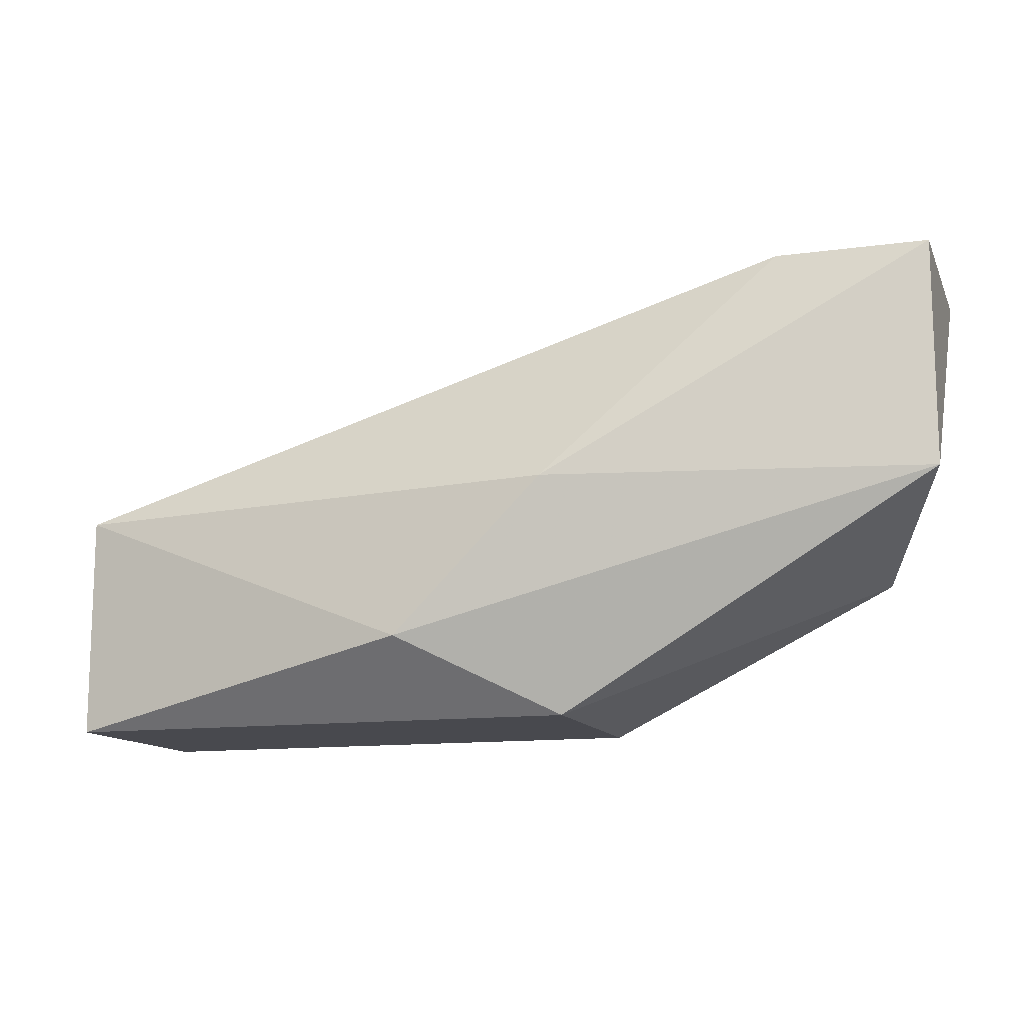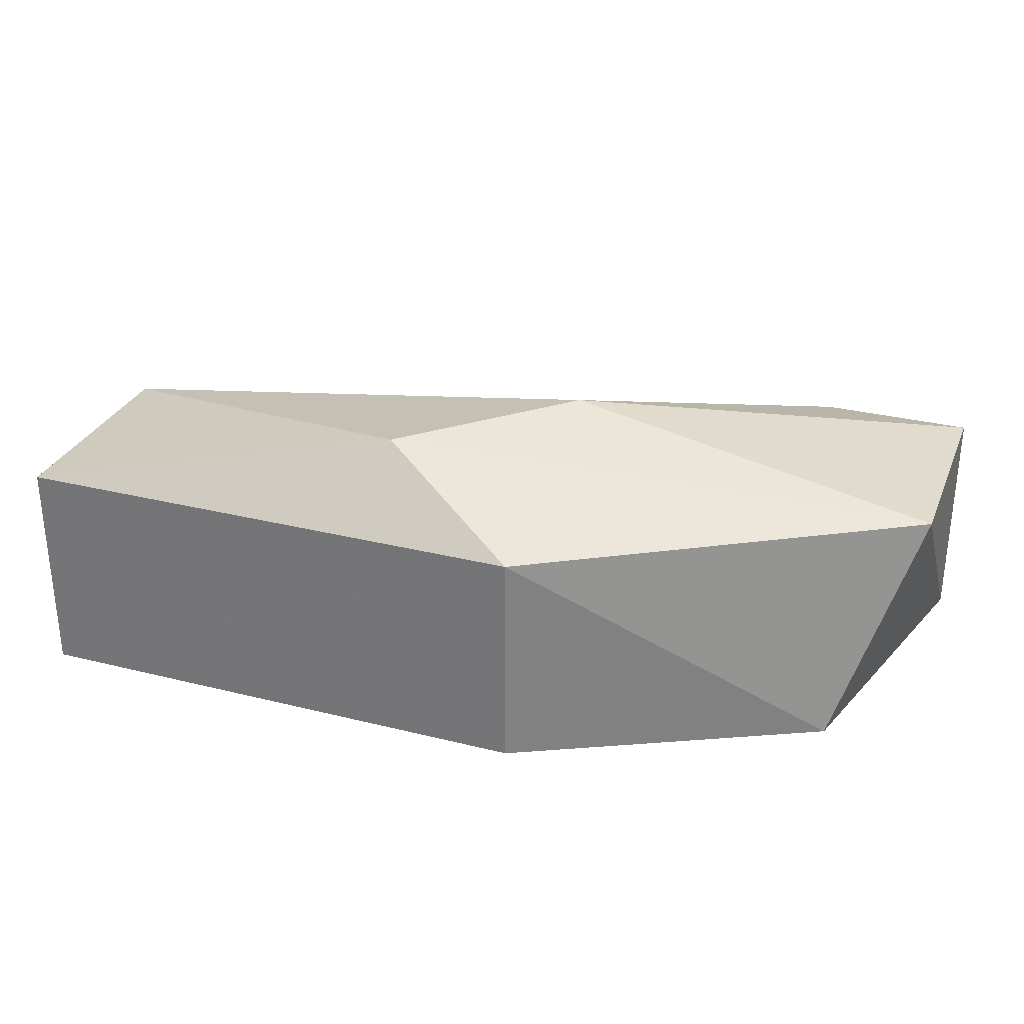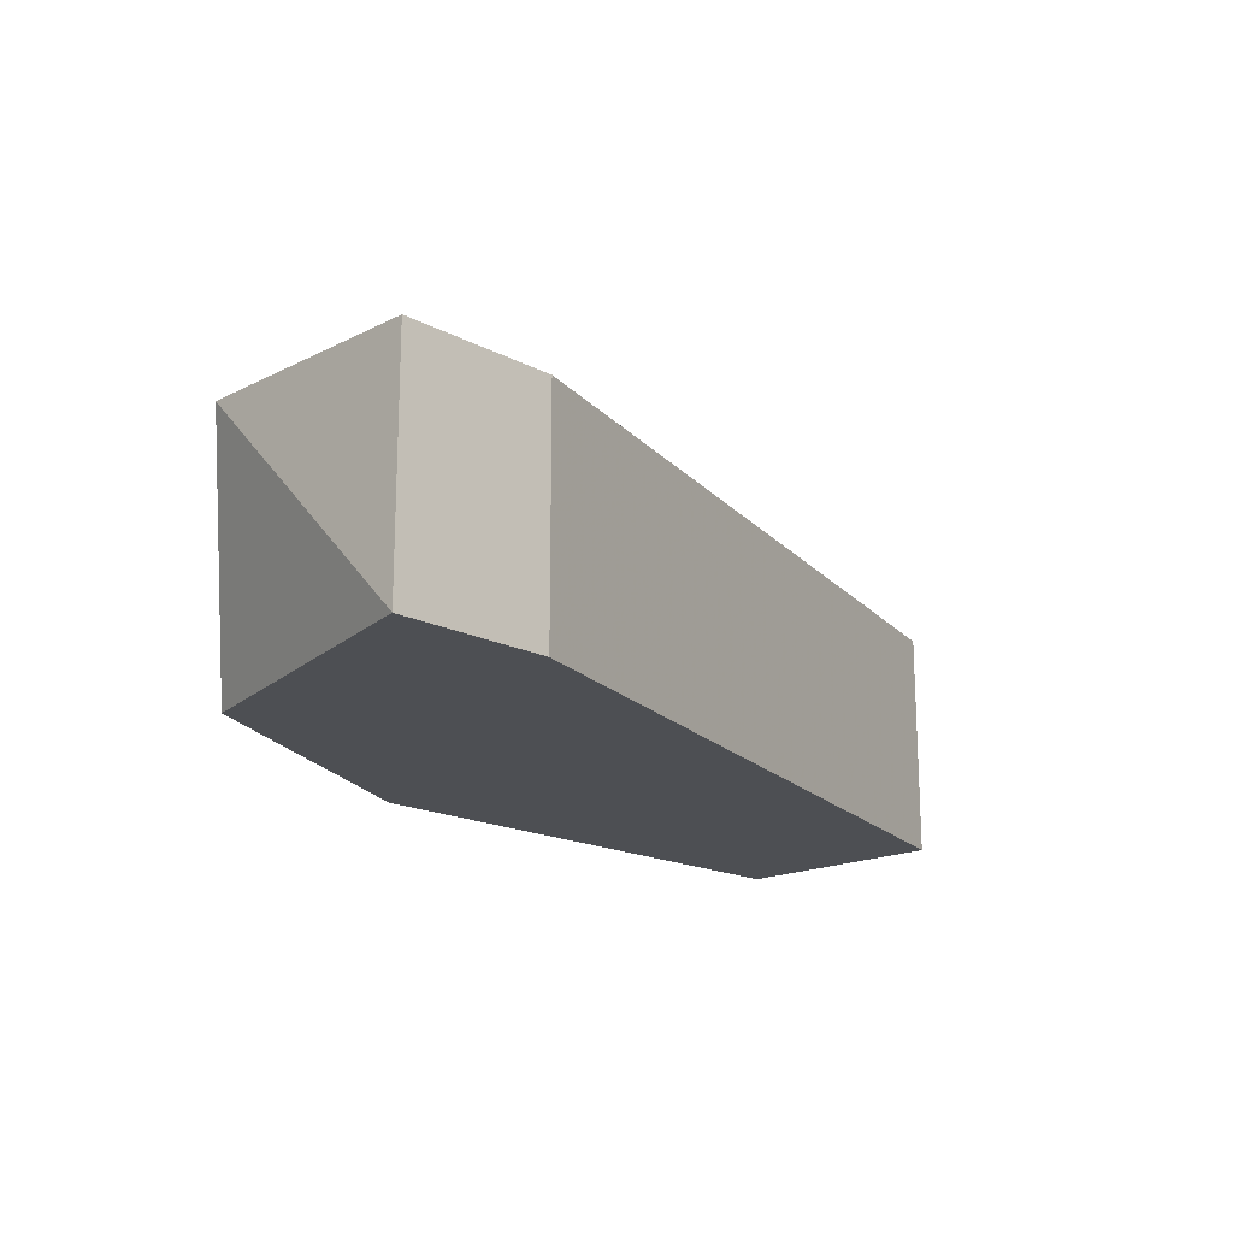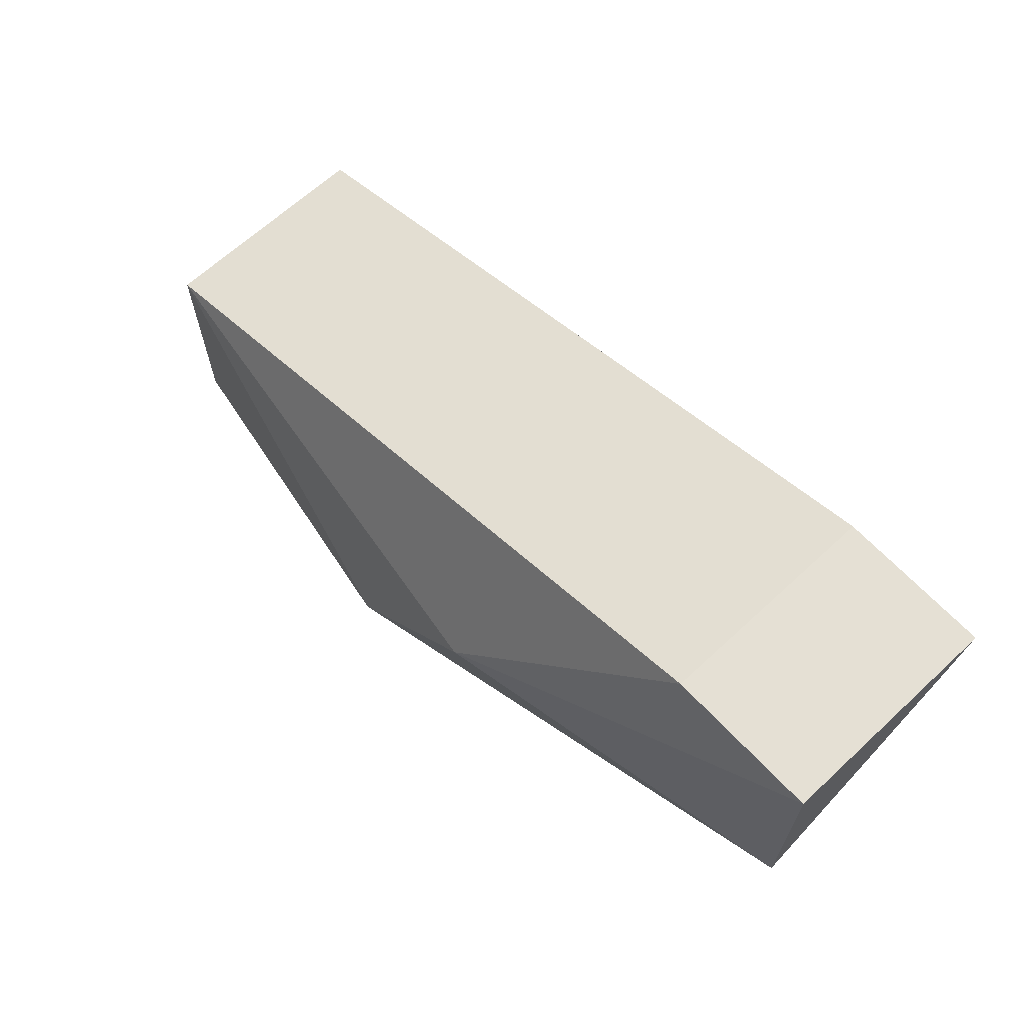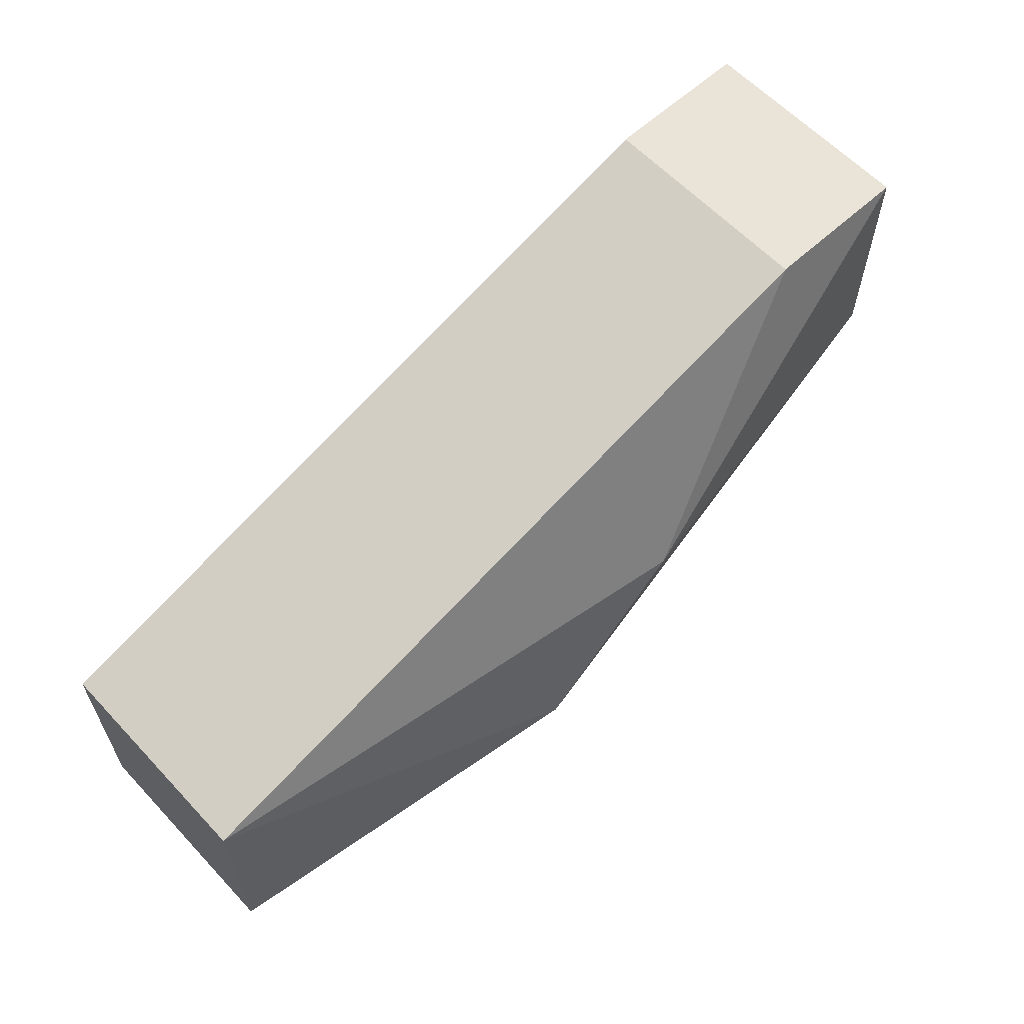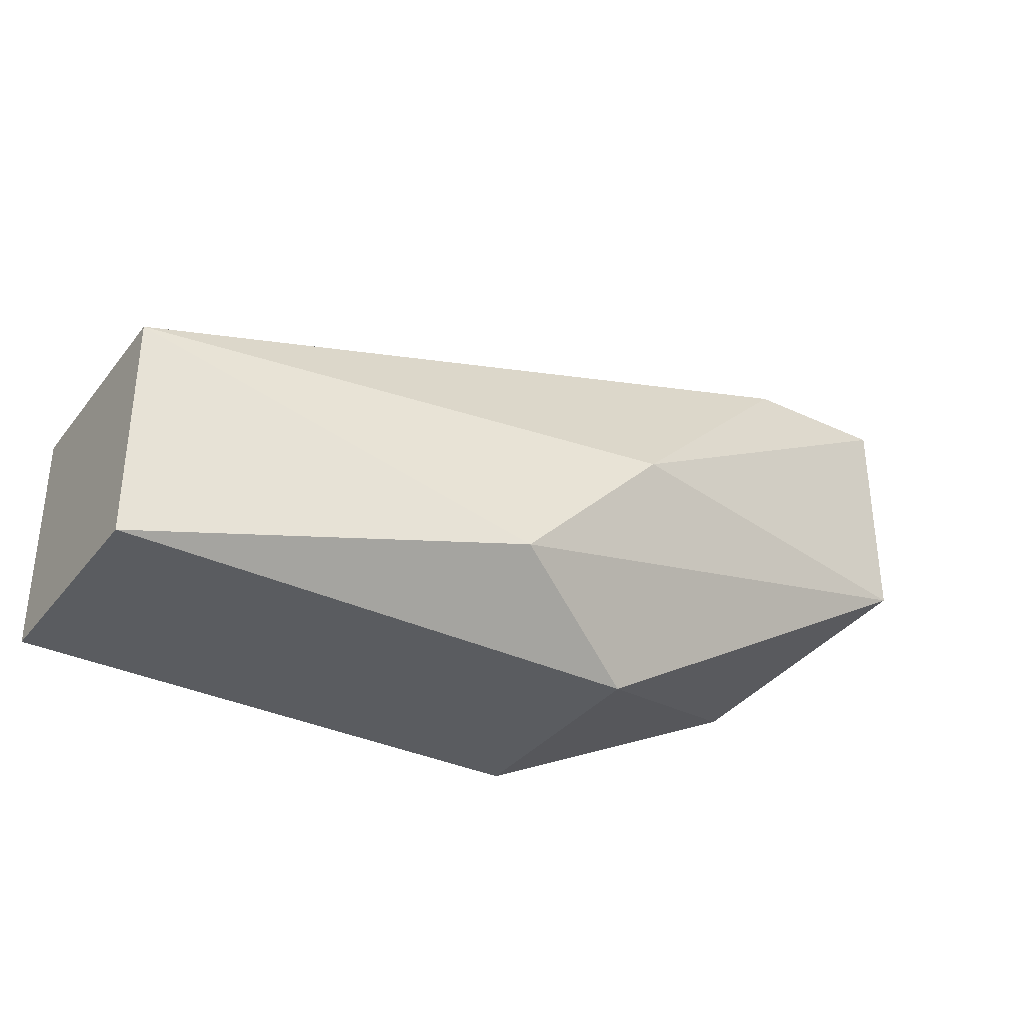
<metadata>
{"format":"obj","ext":"obj","renderer":"f3d","projection":"perspective","resolution":1024,"background":"white","views":[{"elev":-12.6,"azim":17.7,"up":"+Y"},{"elev":29.9,"azim":20.1,"up":"+Z"},{"elev":-17.7,"azim":134.4,"up":"+Z"},{"elev":65.5,"azim":47.0,"up":"+Y"},{"elev":61.1,"azim":-43.0,"up":"+Y"},{"elev":-34.2,"azim":-32.4,"up":"+Y"}]}
</metadata>
<code>
v -0.01387 0.03446 -0.03097
v -0.01785 0.03247 -0.03097
v -0.01785 0.03247 -0.02799
v -0.01785 0.03546 -0.02699
v -0.02483 0.03247 -0.03097
v -0.02483 0.03247 -0.02799
v -0.02483 0.03546 -0.03097
v -0.02483 0.03546 -0.02799
v -0.01985 0.03347 -0.02699
v -0.01287 0.03546 -0.02799
v -0.01287 0.03845 -0.03097
v -0.01287 0.03845 -0.02799
v -0.01487 0.03845 -0.03097
v -0.01487 0.03845 -0.02799
f 7 14 13
f 5 11 1
f 11 5 7
f 5 8 7
f 11 12 10
f 1 11 10
f 3 1 10
f 9 3 10
f 5 3 6
f 8 5 6
f 3 9 6
f 9 8 6
f 3 5 2
f 5 1 2
f 1 3 2
f 12 11 14
f 7 8 14
f 8 9 4
f 10 12 4
f 9 10 4
f 12 14 4
f 14 8 4
f 11 7 13
f 14 11 13

</code>
